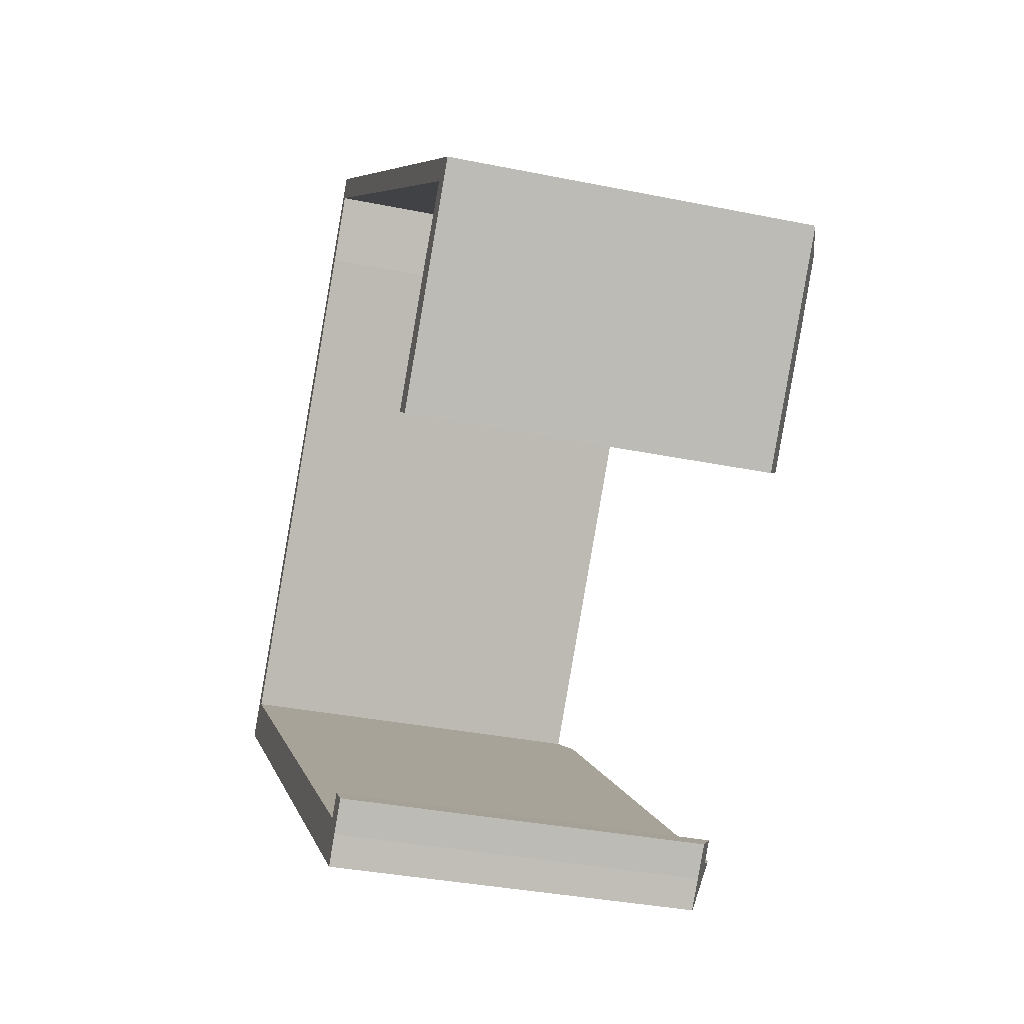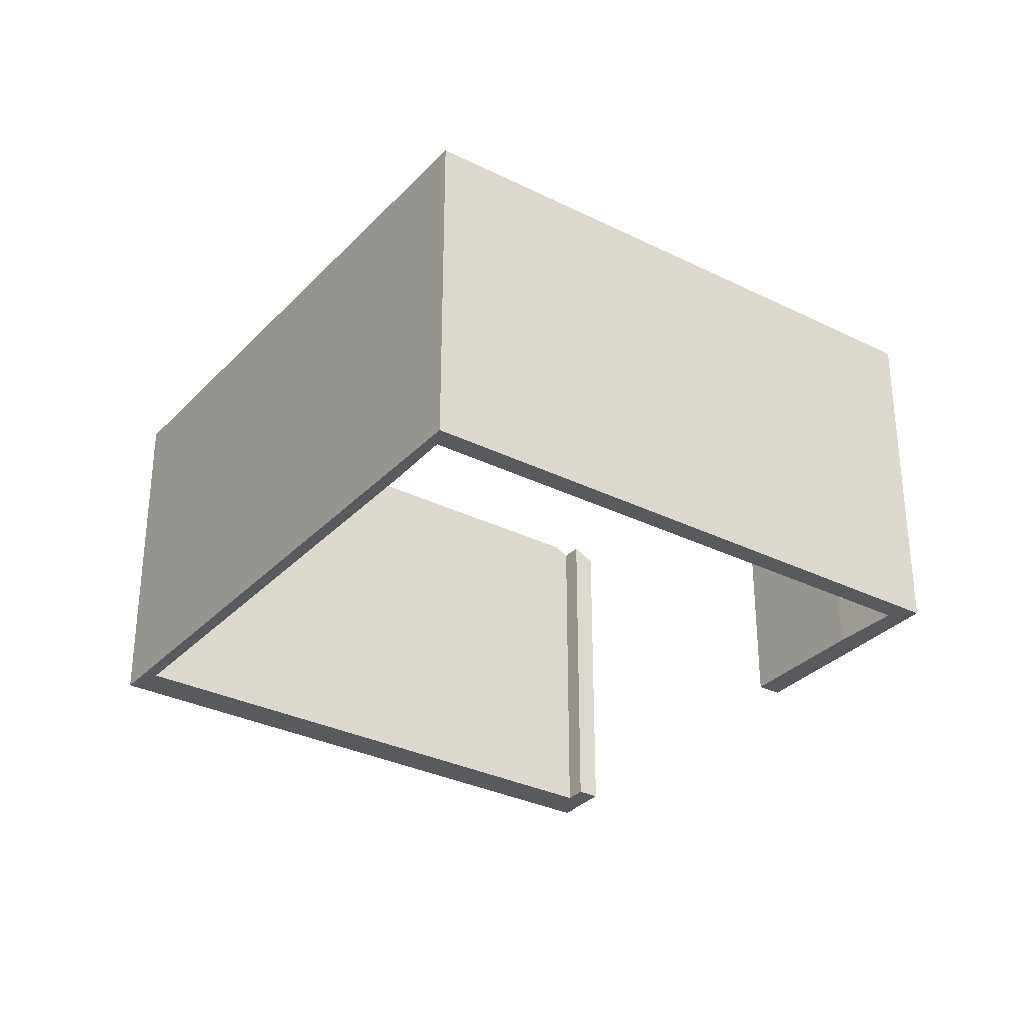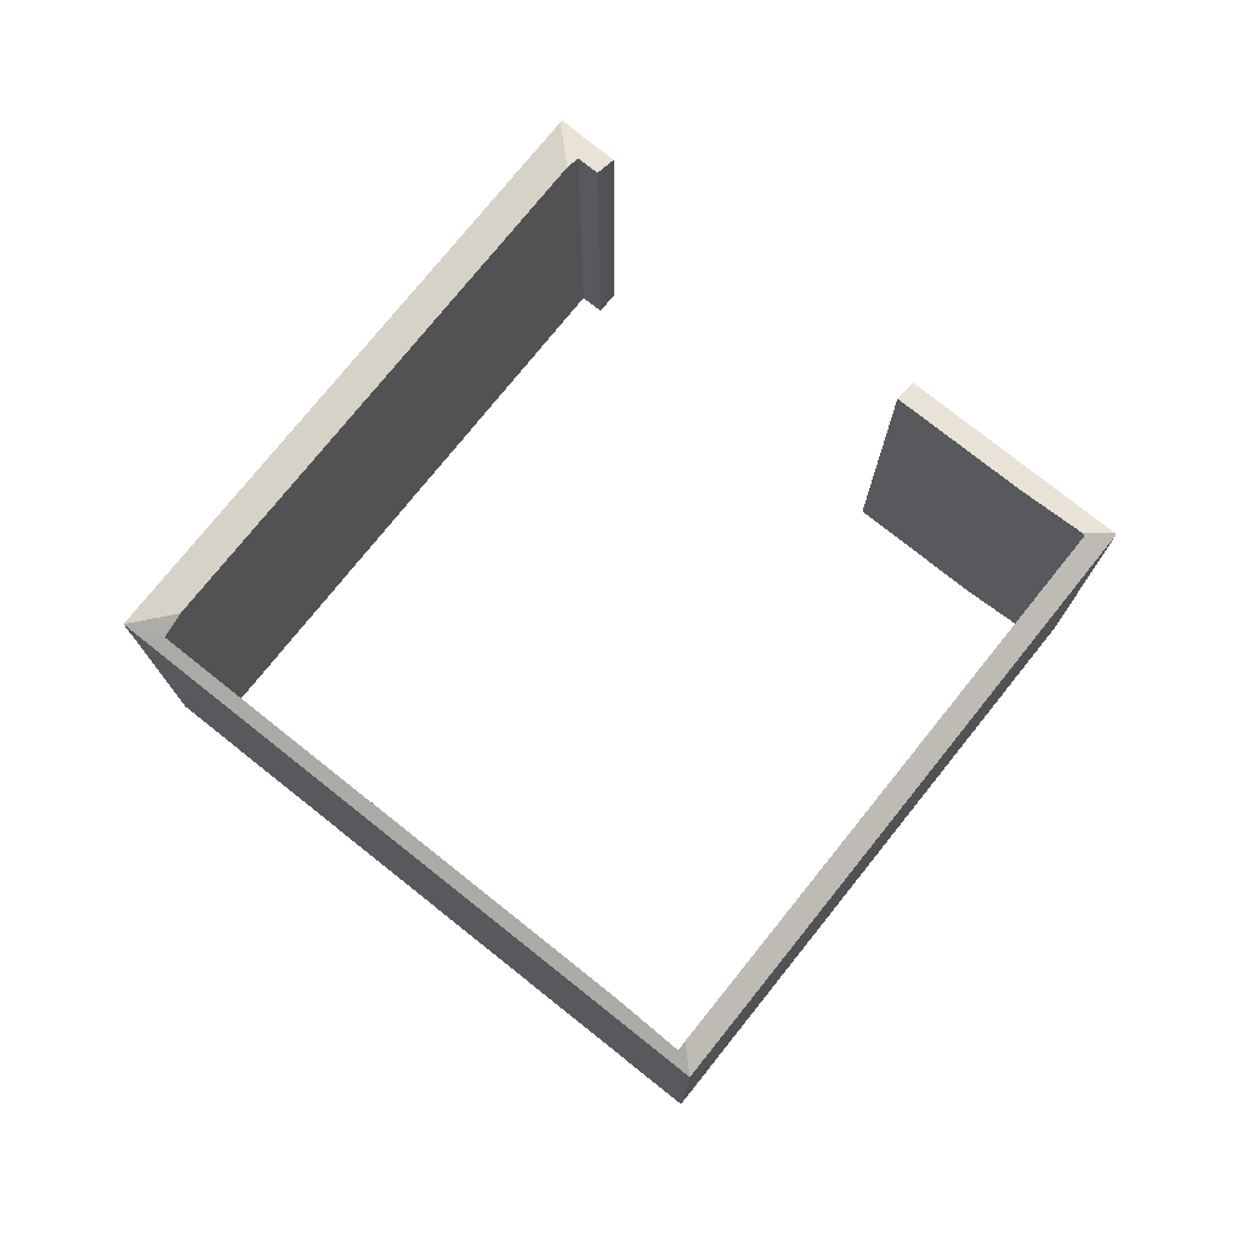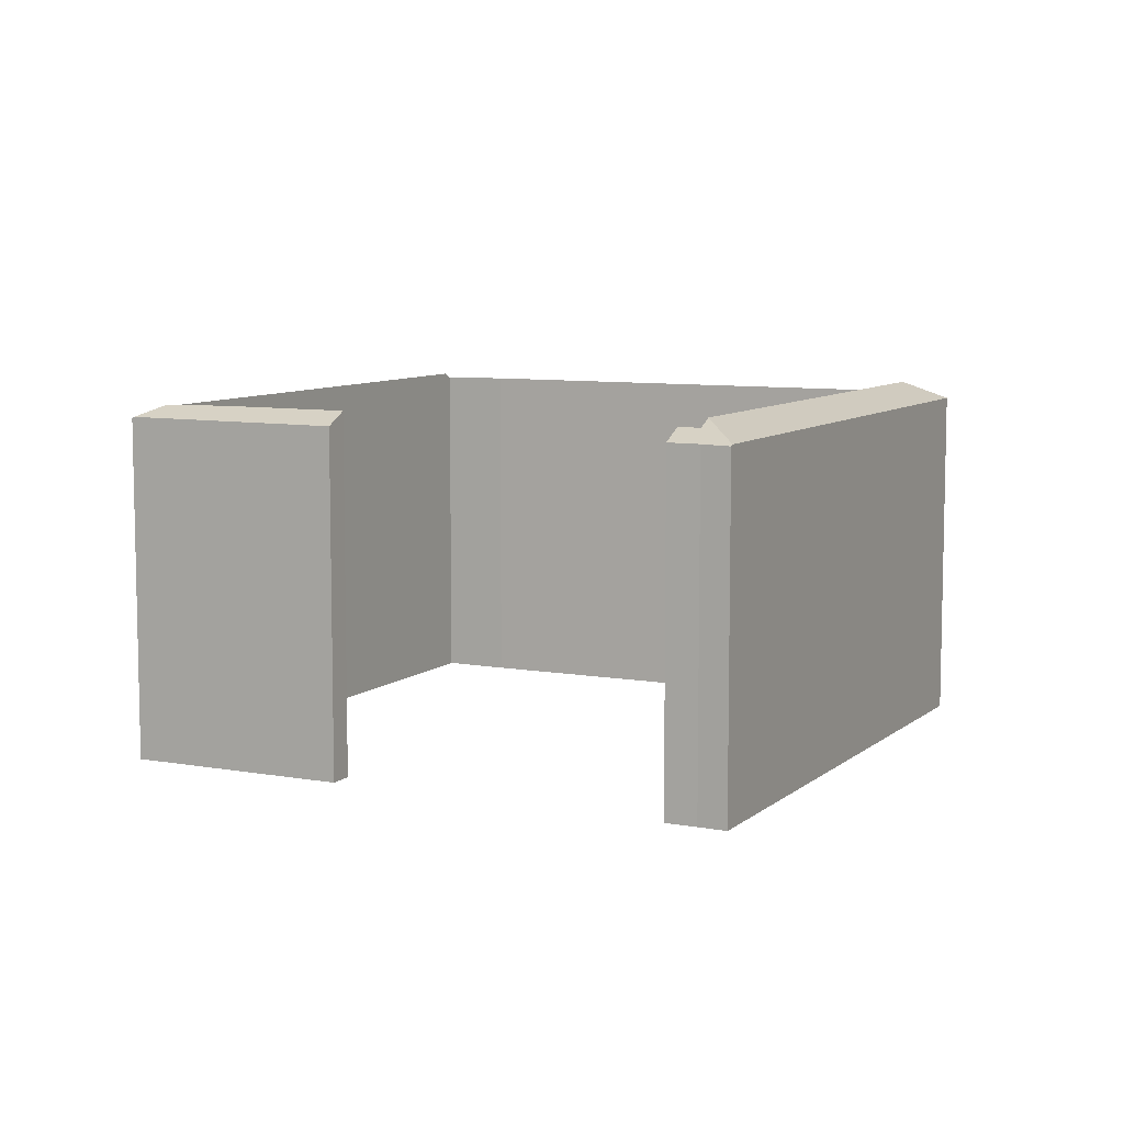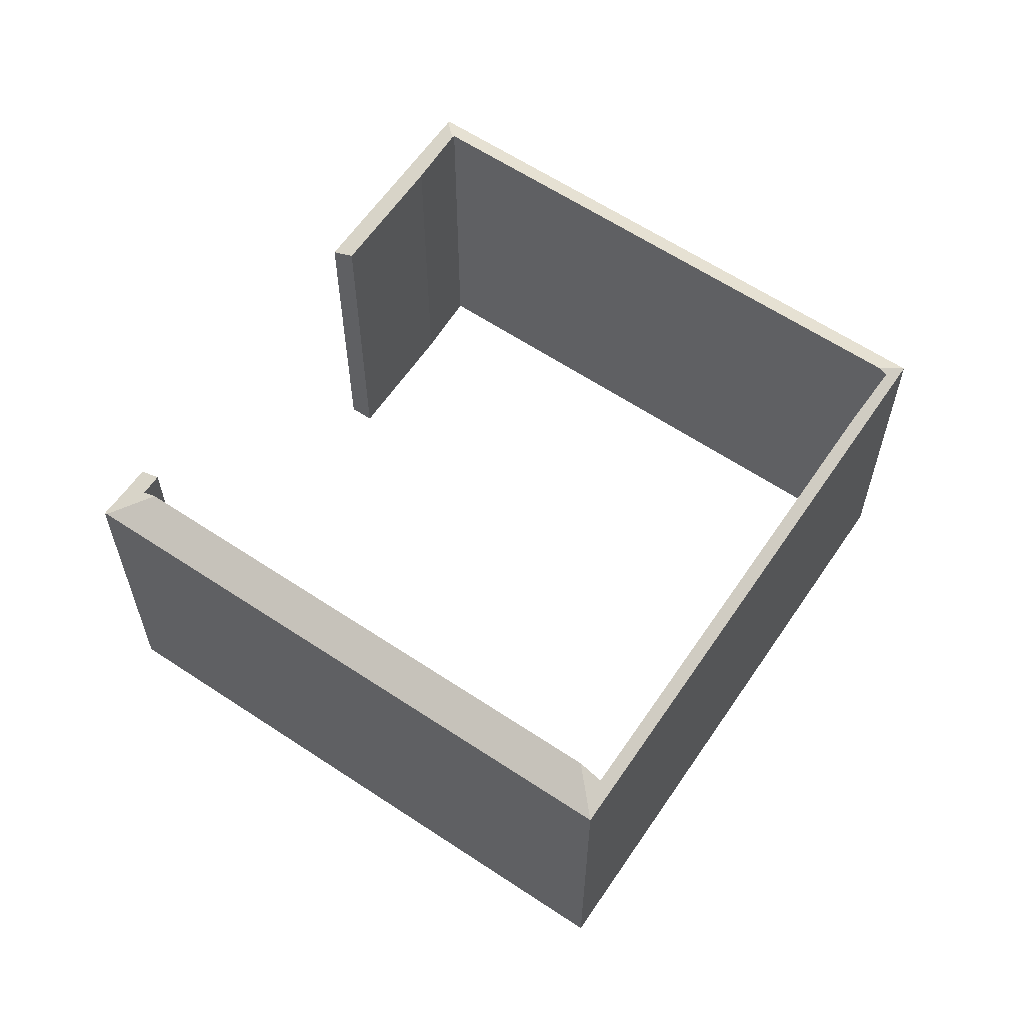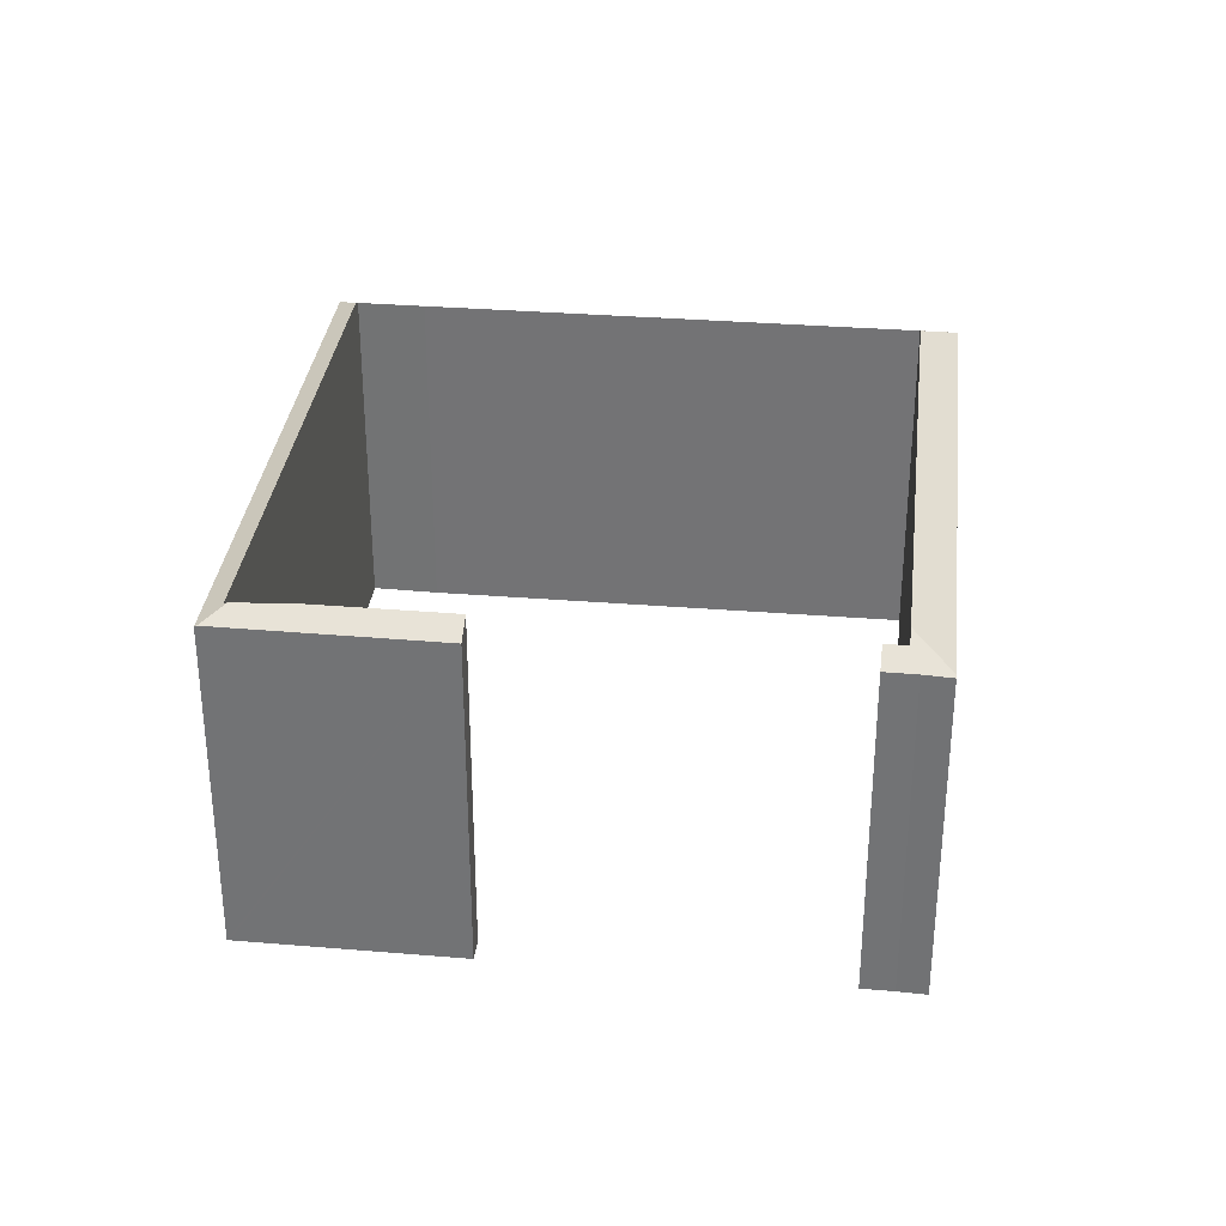
<metadata>
{"format":"obj","ext":"obj","renderer":"f3d","projection":"perspective","resolution":1024,"background":"white","views":[{"elev":-33.9,"azim":74.4,"up":"+Z"},{"elev":-31.8,"azim":3.7,"up":"+Y"},{"elev":75.9,"azim":-12.6,"up":"+Y"},{"elev":8.1,"azim":155.2,"up":"+Y"},{"elev":61.4,"azim":-107.1,"up":"+Y"},{"elev":33.2,"azim":135.2,"up":"+Y"}]}
</metadata>
<code>
v  16.55 6.951 2.075
v  16.6 6.913 2.134
v  17.16 6.736 2.151
v  7.826 6.719 9.689
v  17.19 6.712 2.19
v  7.879 6.925 9.107
v  14.02 6.973 -0.986
v  14.77 6.724 -0.847
v  14.41 6.722 -1.296
v  15.69 6.977 1.094
v  0 6.717 4.113e-16
v  0.672 6.849 0.424
v  1.038 7.085 0.13
v  7.732 6.83 9.224
v  6.902 6.847 8.144
v  9.284 7.09 -6.485
v  9.378 6.717 -7.538
v  10.17 6.702 -6.611
v  9.522 6.935 -6.676
v  9.802 6.936 -6.326
v  9.767 6.7 -7.111
v  9.425 6.687 -7.576
v  9.802 3.874e-16 -6.326
v  10.17 4.048e-16 -6.611
v  7.826 -5.933e-16 9.689
v  17.19 -1.341e-16 2.19
v  0.672 -2.596e-17 0.424
v  1.038 -7.96e-18 0.13
v  9.284 3.971e-16 -6.485
v  9.522 4.088e-16 -6.676
v  9.767 4.354e-16 -7.111
v  9.425 4.639e-16 -7.576
v  17.16 -1.317e-16 2.151
v  14.41 7.936e-17 -1.296
v  14.77 5.186e-17 -0.847
v  6.902 -4.987e-16 8.144
v  7.732 -5.648e-16 9.224
v  0 0 0
v  9.378 4.616e-16 -7.538
v  14.02 6.038e-17 -0.986
v  16.6 -1.307e-16 2.134
v  7.879 -5.576e-16 9.107
v  15.69 -6.699e-17 1.094
v  16.55 -1.271e-16 2.075
g defaultobject
f 1 2 3
f 3 4 5
f 4 3 2
f 4 2 6
f 7 8 9
f 8 7 10
f 8 10 3
f 3 10 1
f 11 12 13
f 4 14 11
f 14 4 6
f 11 14 15
f 11 15 12
f 16 11 13
f 11 16 17
f 18 19 20
f 19 18 21
f 19 17 16
f 17 19 21
f 17 21 22
f 23 18 20
f 18 23 24
f 25 5 4
f 5 25 26
f 27 13 12
f 13 27 16
f 16 27 28
f 16 28 29
f 16 29 19
f 19 29 30
f 24 21 18
f 21 24 31
f 31 22 21
f 22 31 32
f 26 3 5
f 3 26 8
f 8 26 9
f 9 26 33
f 9 33 34
f 34 33 35
f 14 36 15
f 36 14 37
f 15 27 12
f 27 15 36
f 22 11 17
f 11 22 32
f 11 32 38
f 38 32 39
f 9 40 7
f 40 9 34
f 41 6 2
f 6 41 42
f 6 42 14
f 14 42 37
f 11 25 4
f 25 11 38
f 7 43 10
f 43 7 40
f 43 1 10
f 1 43 2
f 2 43 41
f 41 43 44
f 19 23 20
f 23 19 30
f 42 41 33
f 35 33 41
f 44 35 41
f 43 35 44
f 40 35 43
f 34 35 40
f 24 23 31
f 30 31 23
f 38 37 25
f 26 25 37
f 33 26 37
f 42 33 37
f 36 37 38
f 27 36 38
f 28 27 38
f 29 28 38
f 30 29 38
f 31 30 38
f 39 31 38
f 32 31 39

</code>
